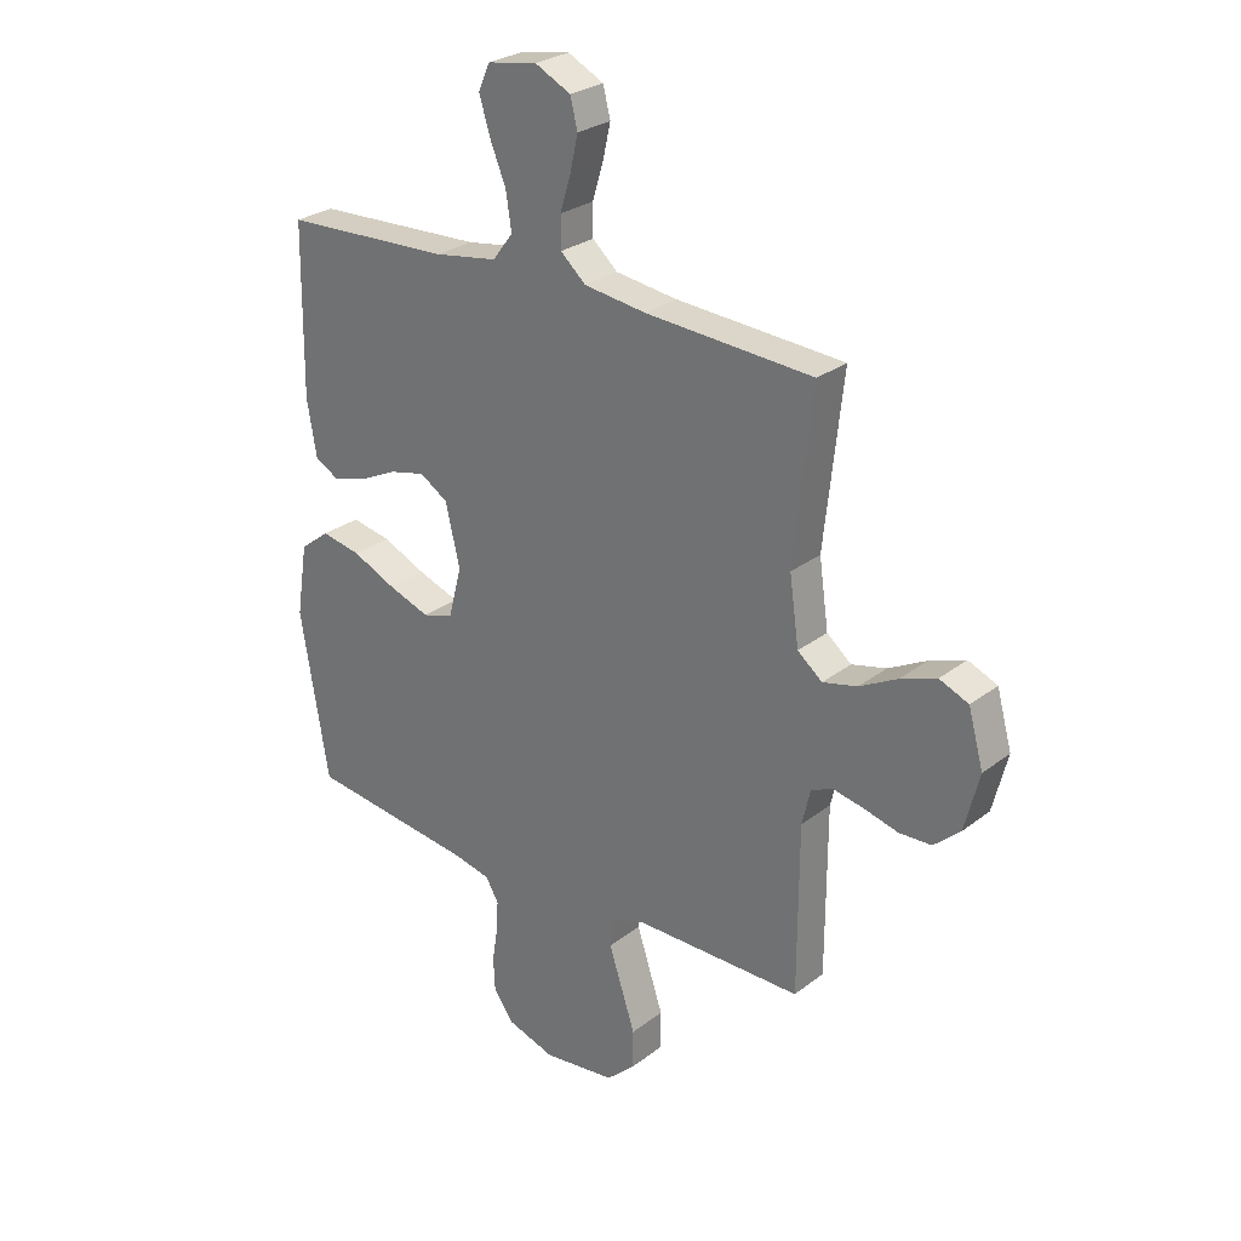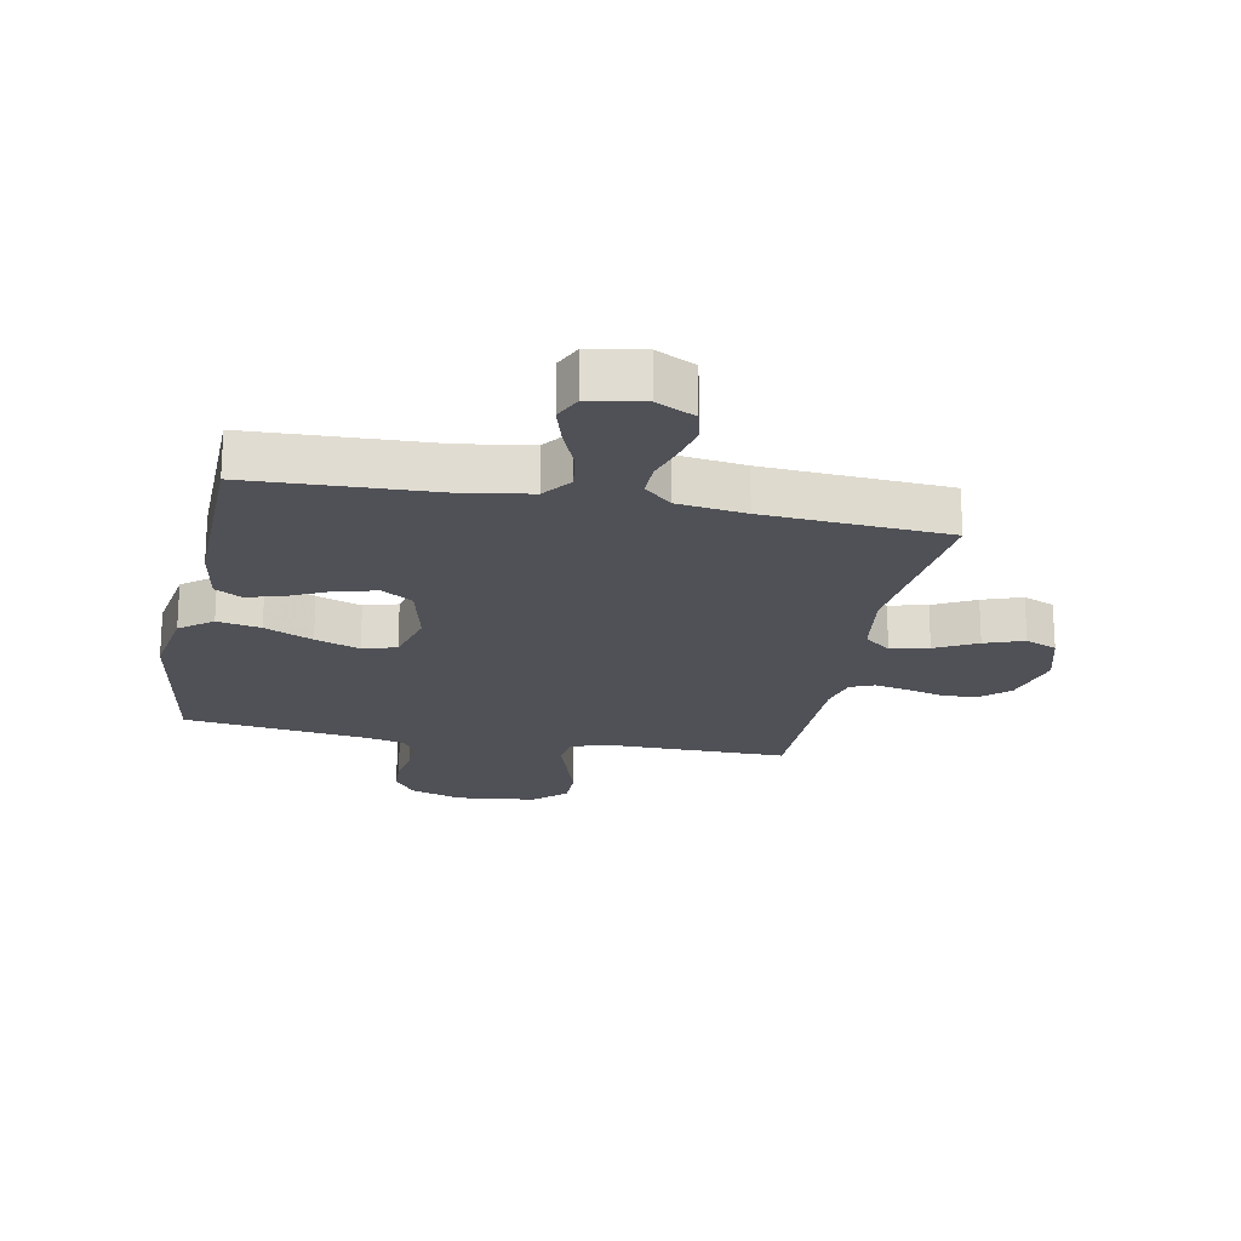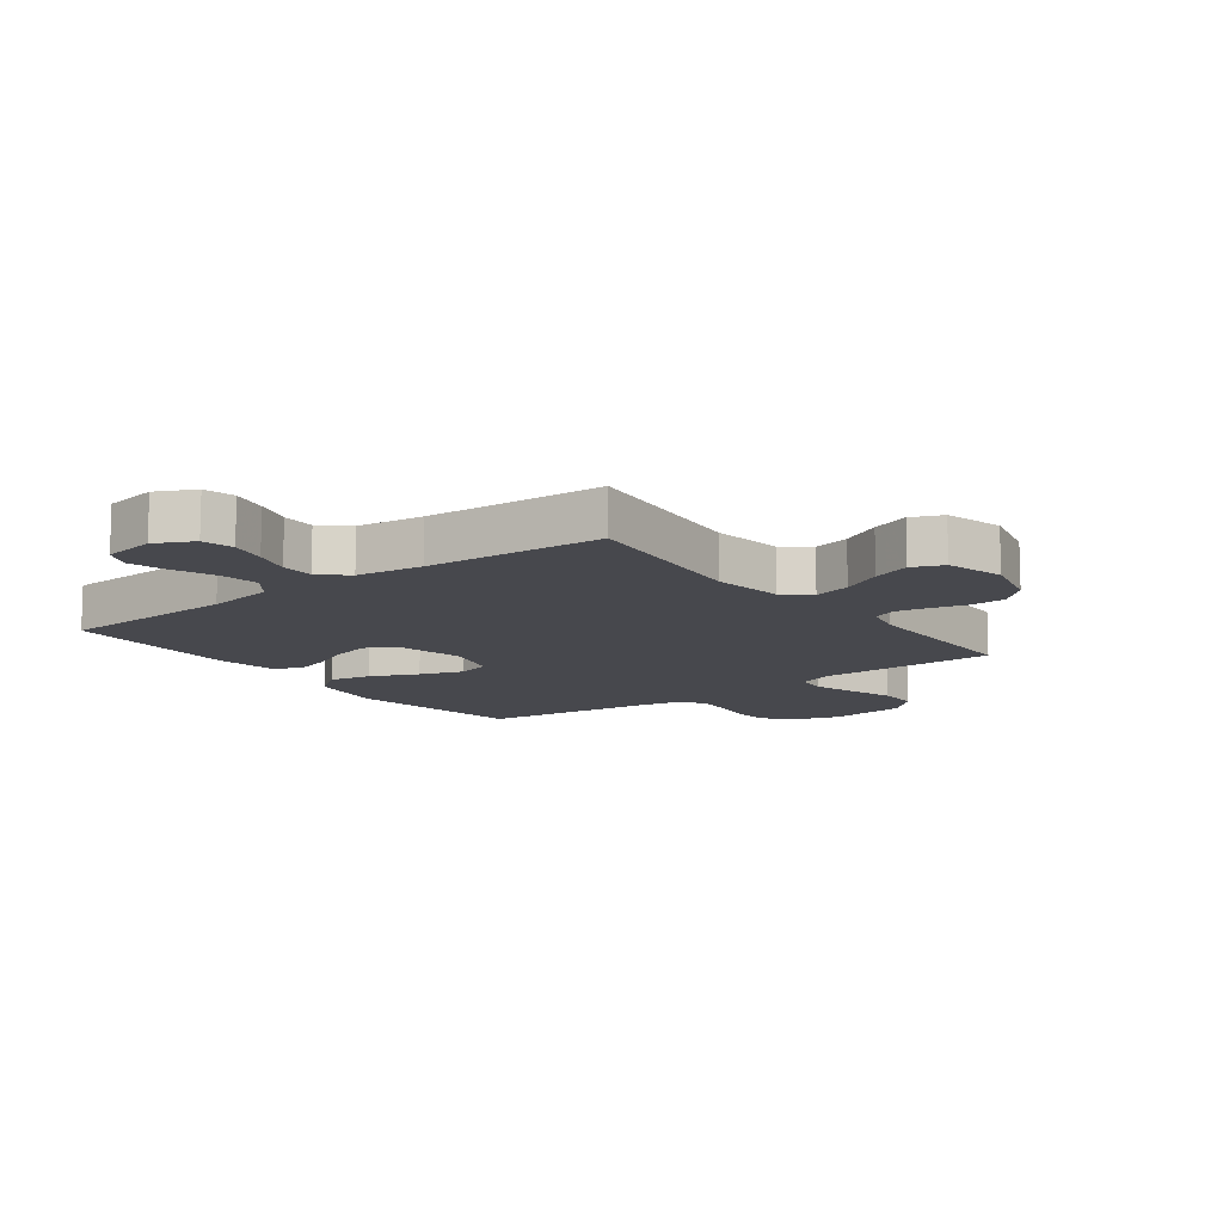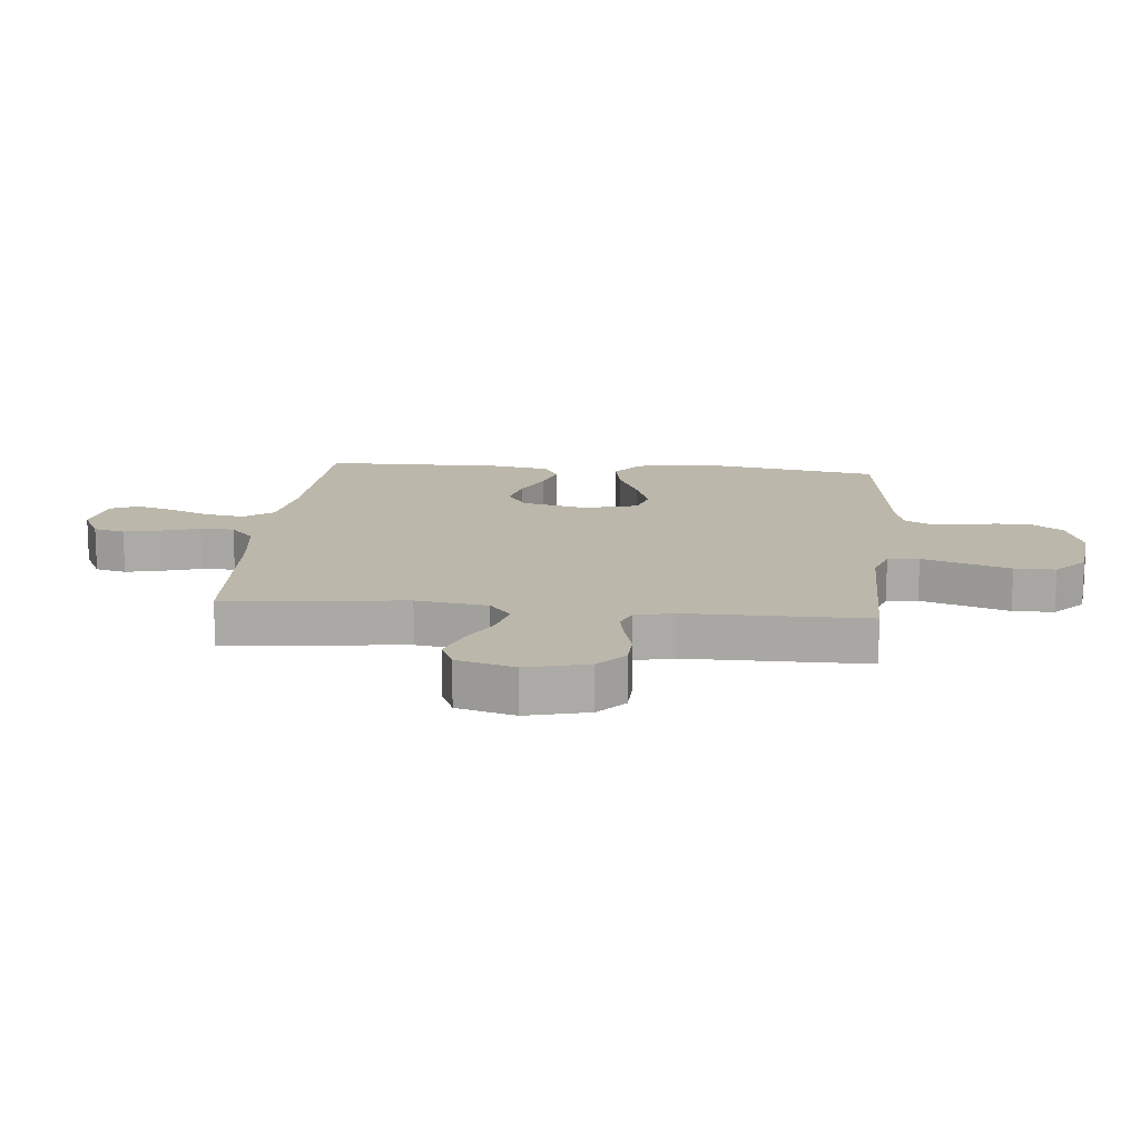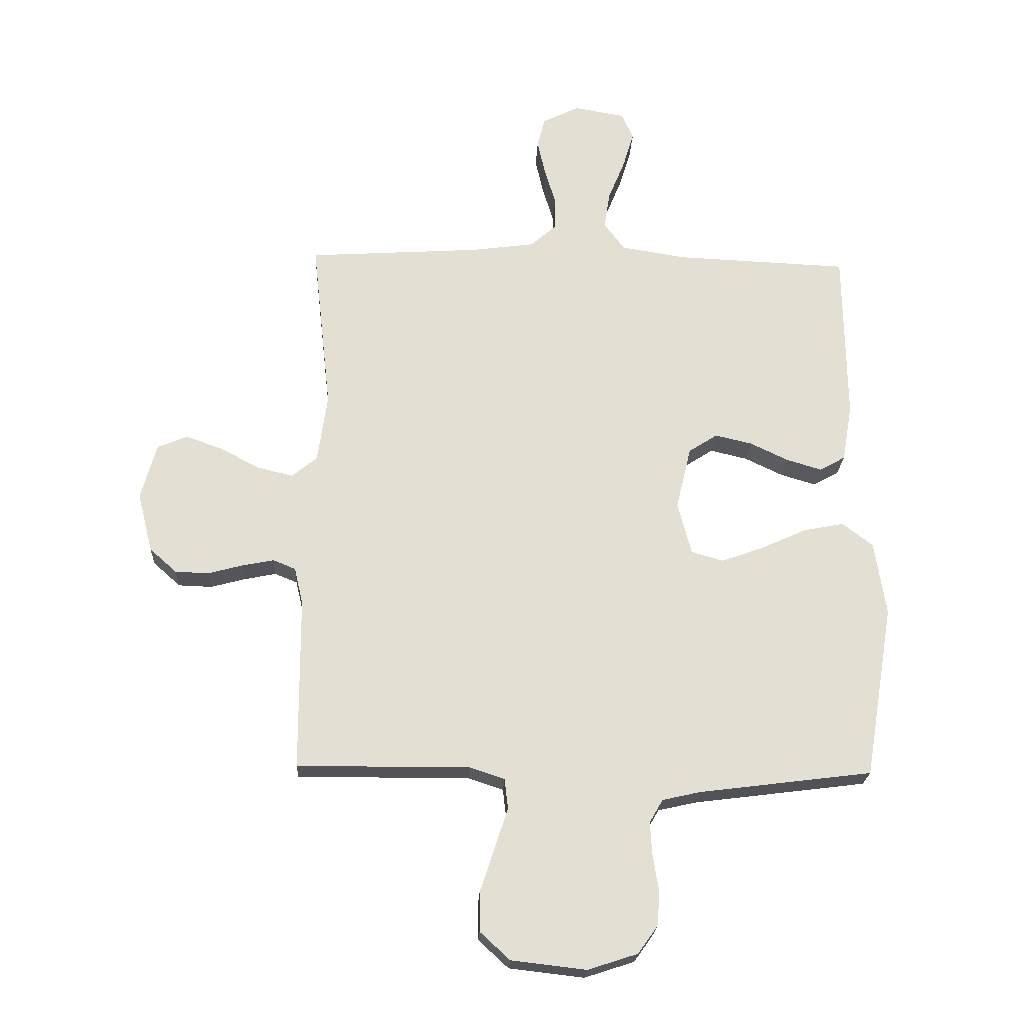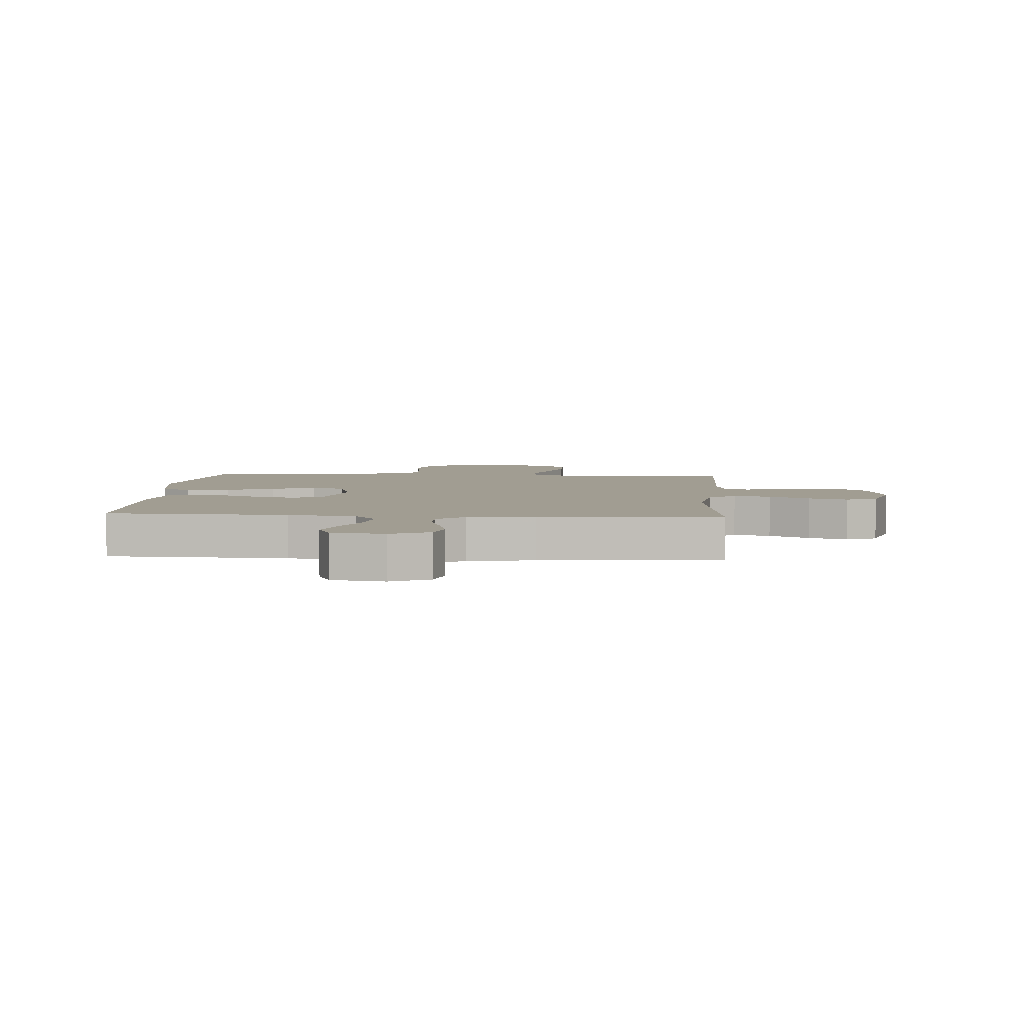
<metadata>
{"format":"obj","ext":"obj","renderer":"f3d","projection":"perspective","resolution":1024,"background":"white","views":[{"elev":27.2,"azim":40.3,"up":"+Z"},{"elev":-20.5,"azim":-11.1,"up":"+Y"},{"elev":-11.9,"azim":37.0,"up":"+Y"},{"elev":14.5,"azim":95.6,"up":"+Y"},{"elev":-22.2,"azim":177.4,"up":"+Z"},{"elev":4.6,"azim":3.9,"up":"+Y"}]}
</metadata>
<code>
v 0.5 0.07 0.5
v 0.467 0.07 0.2
v 0.484 0.07 0.081
v 0.528 0.07 0.045
v 0.59 0.07 0.06
v 0.658 0.07 0.096
v 0.722 0.07 0.119
v 0.774 0.07 0.097
v 0.801 0.07 0
v 0.775 0.07 -0.103
v 0.728 0.07 -0.145
v 0.67 0.07 -0.147
v 0.61 0.07 -0.131
v 0.555 0.07 -0.12
v 0.516 0.07 -0.136
v 0.501 0.07 -0.2
v 0.5 0.07 -0.5
v 0.2 0.07 -0.499
v 0.14 0.07 -0.519
v 0.134 0.07 -0.571
v 0.157 0.07 -0.641
v 0.182 0.07 -0.717
v 0.182 0.07 -0.785
v 0.13 0.07 -0.833
v 0 0.07 -0.848
v -0.086 0.07 -0.82
v -0.121 0.07 -0.771
v -0.124 0.07 -0.711
v -0.114 0.07 -0.648
v -0.111 0.07 -0.593
v -0.134 0.07 -0.553
v -0.2 0.07 -0.538
v -0.5 0.07 -0.5
v -0.55 0.07 -0.2
v -0.53 0.07 -0.072
v -0.477 0.07 -0.031
v -0.406 0.07 -0.045
v -0.327 0.07 -0.081
v -0.254 0.07 -0.107
v -0.199 0.07 -0.091
v -0.175 0.07 0
v -0.201 0.07 0.109
v -0.251 0.07 0.141
v -0.315 0.07 0.126
v -0.382 0.07 0.094
v -0.443 0.07 0.076
v -0.487 0.07 0.101
v -0.504 0.07 0.2
v -0.5 0.07 0.5
v -0.2 0.07 0.513
v -0.087 0.07 0.531
v -0.051 0.07 0.579
v -0.061 0.07 0.644
v -0.09 0.07 0.715
v -0.109 0.07 0.778
v -0.088 0.07 0.824
v 0 0.07 0.839
v 0.064 0.07 0.807
v 0.077 0.07 0.755
v 0.063 0.07 0.693
v 0.044 0.07 0.63
v 0.044 0.07 0.574
v 0.089 0.07 0.534
v 0.2 0.07 0.519
v 0.5 0 0.5
v 0.467 0 0.2
v 0.484 0 0.081
v 0.528 0 0.045
v 0.59 0 0.06
v 0.658 0 0.096
v 0.722 0 0.119
v 0.774 0 0.097
v 0.801 0 0
v 0.775 0 -0.103
v 0.728 0 -0.145
v 0.67 0 -0.147
v 0.61 0 -0.131
v 0.555 0 -0.12
v 0.516 0 -0.136
v 0.501 0 -0.2
v 0.5 0 -0.5
v 0.2 0 -0.499
v 0.14 0 -0.519
v 0.134 0 -0.571
v 0.157 0 -0.641
v 0.182 0 -0.717
v 0.182 0 -0.785
v 0.13 0 -0.833
v 0 0 -0.848
v -0.086 0 -0.82
v -0.121 0 -0.771
v -0.124 0 -0.711
v -0.114 0 -0.648
v -0.111 0 -0.593
v -0.134 0 -0.553
v -0.2 0 -0.538
v -0.5 0 -0.5
v -0.55 0 -0.2
v -0.53 0 -0.072
v -0.477 0 -0.031
v -0.406 0 -0.045
v -0.327 0 -0.081
v -0.254 0 -0.107
v -0.199 0 -0.091
v -0.175 0 0
v -0.201 0 0.109
v -0.251 0 0.141
v -0.315 0 0.126
v -0.382 0 0.094
v -0.443 0 0.076
v -0.487 0 0.101
v -0.504 0 0.2
v -0.5 0 0.5
v -0.2 0 0.513
v -0.087 0 0.531
v -0.051 0 0.579
v -0.061 0 0.644
v -0.09 0 0.715
v -0.109 0 0.778
v -0.088 0 0.824
v 0 0 0.839
v 0.064 0 0.807
v 0.077 0 0.755
v 0.063 0 0.693
v 0.044 0 0.63
v 0.044 0 0.574
v 0.089 0 0.534
v 0.2 0 0.519
f 58 59 60 61
f 56 57 58 61
f 56 61 62
f 53 54 55 56
f 52 53 56 62
f 51 52 62 63
f 47 48 49 50
f 44 45 46 47
f 43 44 47 50
f 42 43 50 51
f 35 36 37 38
f 35 38 39
f 32 33 34 35
f 31 32 35 39
f 30 31 39 40
f 26 27 28 29
f 26 29 30
f 25 26 30
f 21 22 23 24
f 20 21 24 25
f 19 20 25 30
f 16 17 18
f 15 16 18 19
f 10 11 12 13
f 10 13 14
f 9 10 14
f 8 9 14 15
f 5 6 7 8
f 4 5 8 15
f 64 1 2
f 64 2 3
f 63 64 3
f 41 42 51 63
f 41 63 3
f 19 30 40 41
f 15 19 41
f 3 4 15 41
f 125 124 123 122
f 125 122 121 120
f 126 125 120
f 120 119 118 117
f 126 120 117 116
f 127 126 116 115
f 114 113 112 111
f 111 110 109 108
f 114 111 108 107
f 115 114 107 106
f 102 101 100 99
f 103 102 99
f 99 98 97 96
f 103 99 96 95
f 104 103 95 94
f 93 92 91 90
f 94 93 90
f 94 90 89
f 88 87 86 85
f 89 88 85 84
f 94 89 84 83
f 82 81 80
f 83 82 80 79
f 77 76 75 74
f 78 77 74
f 78 74 73
f 79 78 73 72
f 72 71 70 69
f 79 72 69 68
f 66 65 128
f 67 66 128
f 67 128 127
f 127 115 106 105
f 67 127 105
f 105 104 94 83
f 105 83 79
f 105 79 68 67
f 1 65 66 2
f 2 66 67 3
f 3 67 68 4
f 4 68 69 5
f 5 69 70 6
f 6 70 71 7
f 7 71 72 8
f 8 72 73 9
f 9 73 74 10
f 10 74 75 11
f 11 75 76 12
f 12 76 77 13
f 13 77 78 14
f 14 78 79 15
f 15 79 80 16
f 16 80 81 17
f 17 81 82 18
f 18 82 83 19
f 19 83 84 20
f 20 84 85 21
f 21 85 86 22
f 22 86 87 23
f 23 87 88 24
f 24 88 89 25
f 25 89 90 26
f 26 90 91 27
f 27 91 92 28
f 28 92 93 29
f 29 93 94 30
f 30 94 95 31
f 31 95 96 32
f 32 96 97 33
f 33 97 98 34
f 34 98 99 35
f 35 99 100 36
f 36 100 101 37
f 37 101 102 38
f 38 102 103 39
f 39 103 104 40
f 40 104 105 41
f 41 105 106 42
f 42 106 107 43
f 43 107 108 44
f 44 108 109 45
f 45 109 110 46
f 46 110 111 47
f 47 111 112 48
f 48 112 113 49
f 49 113 114 50
f 50 114 115 51
f 51 115 116 52
f 52 116 117 53
f 53 117 118 54
f 54 118 119 55
f 55 119 120 56
f 56 120 121 57
f 57 121 122 58
f 58 122 123 59
f 59 123 124 60
f 60 124 125 61
f 61 125 126 62
f 62 126 127 63
f 63 127 128 64
f 64 128 65 1

</code>
